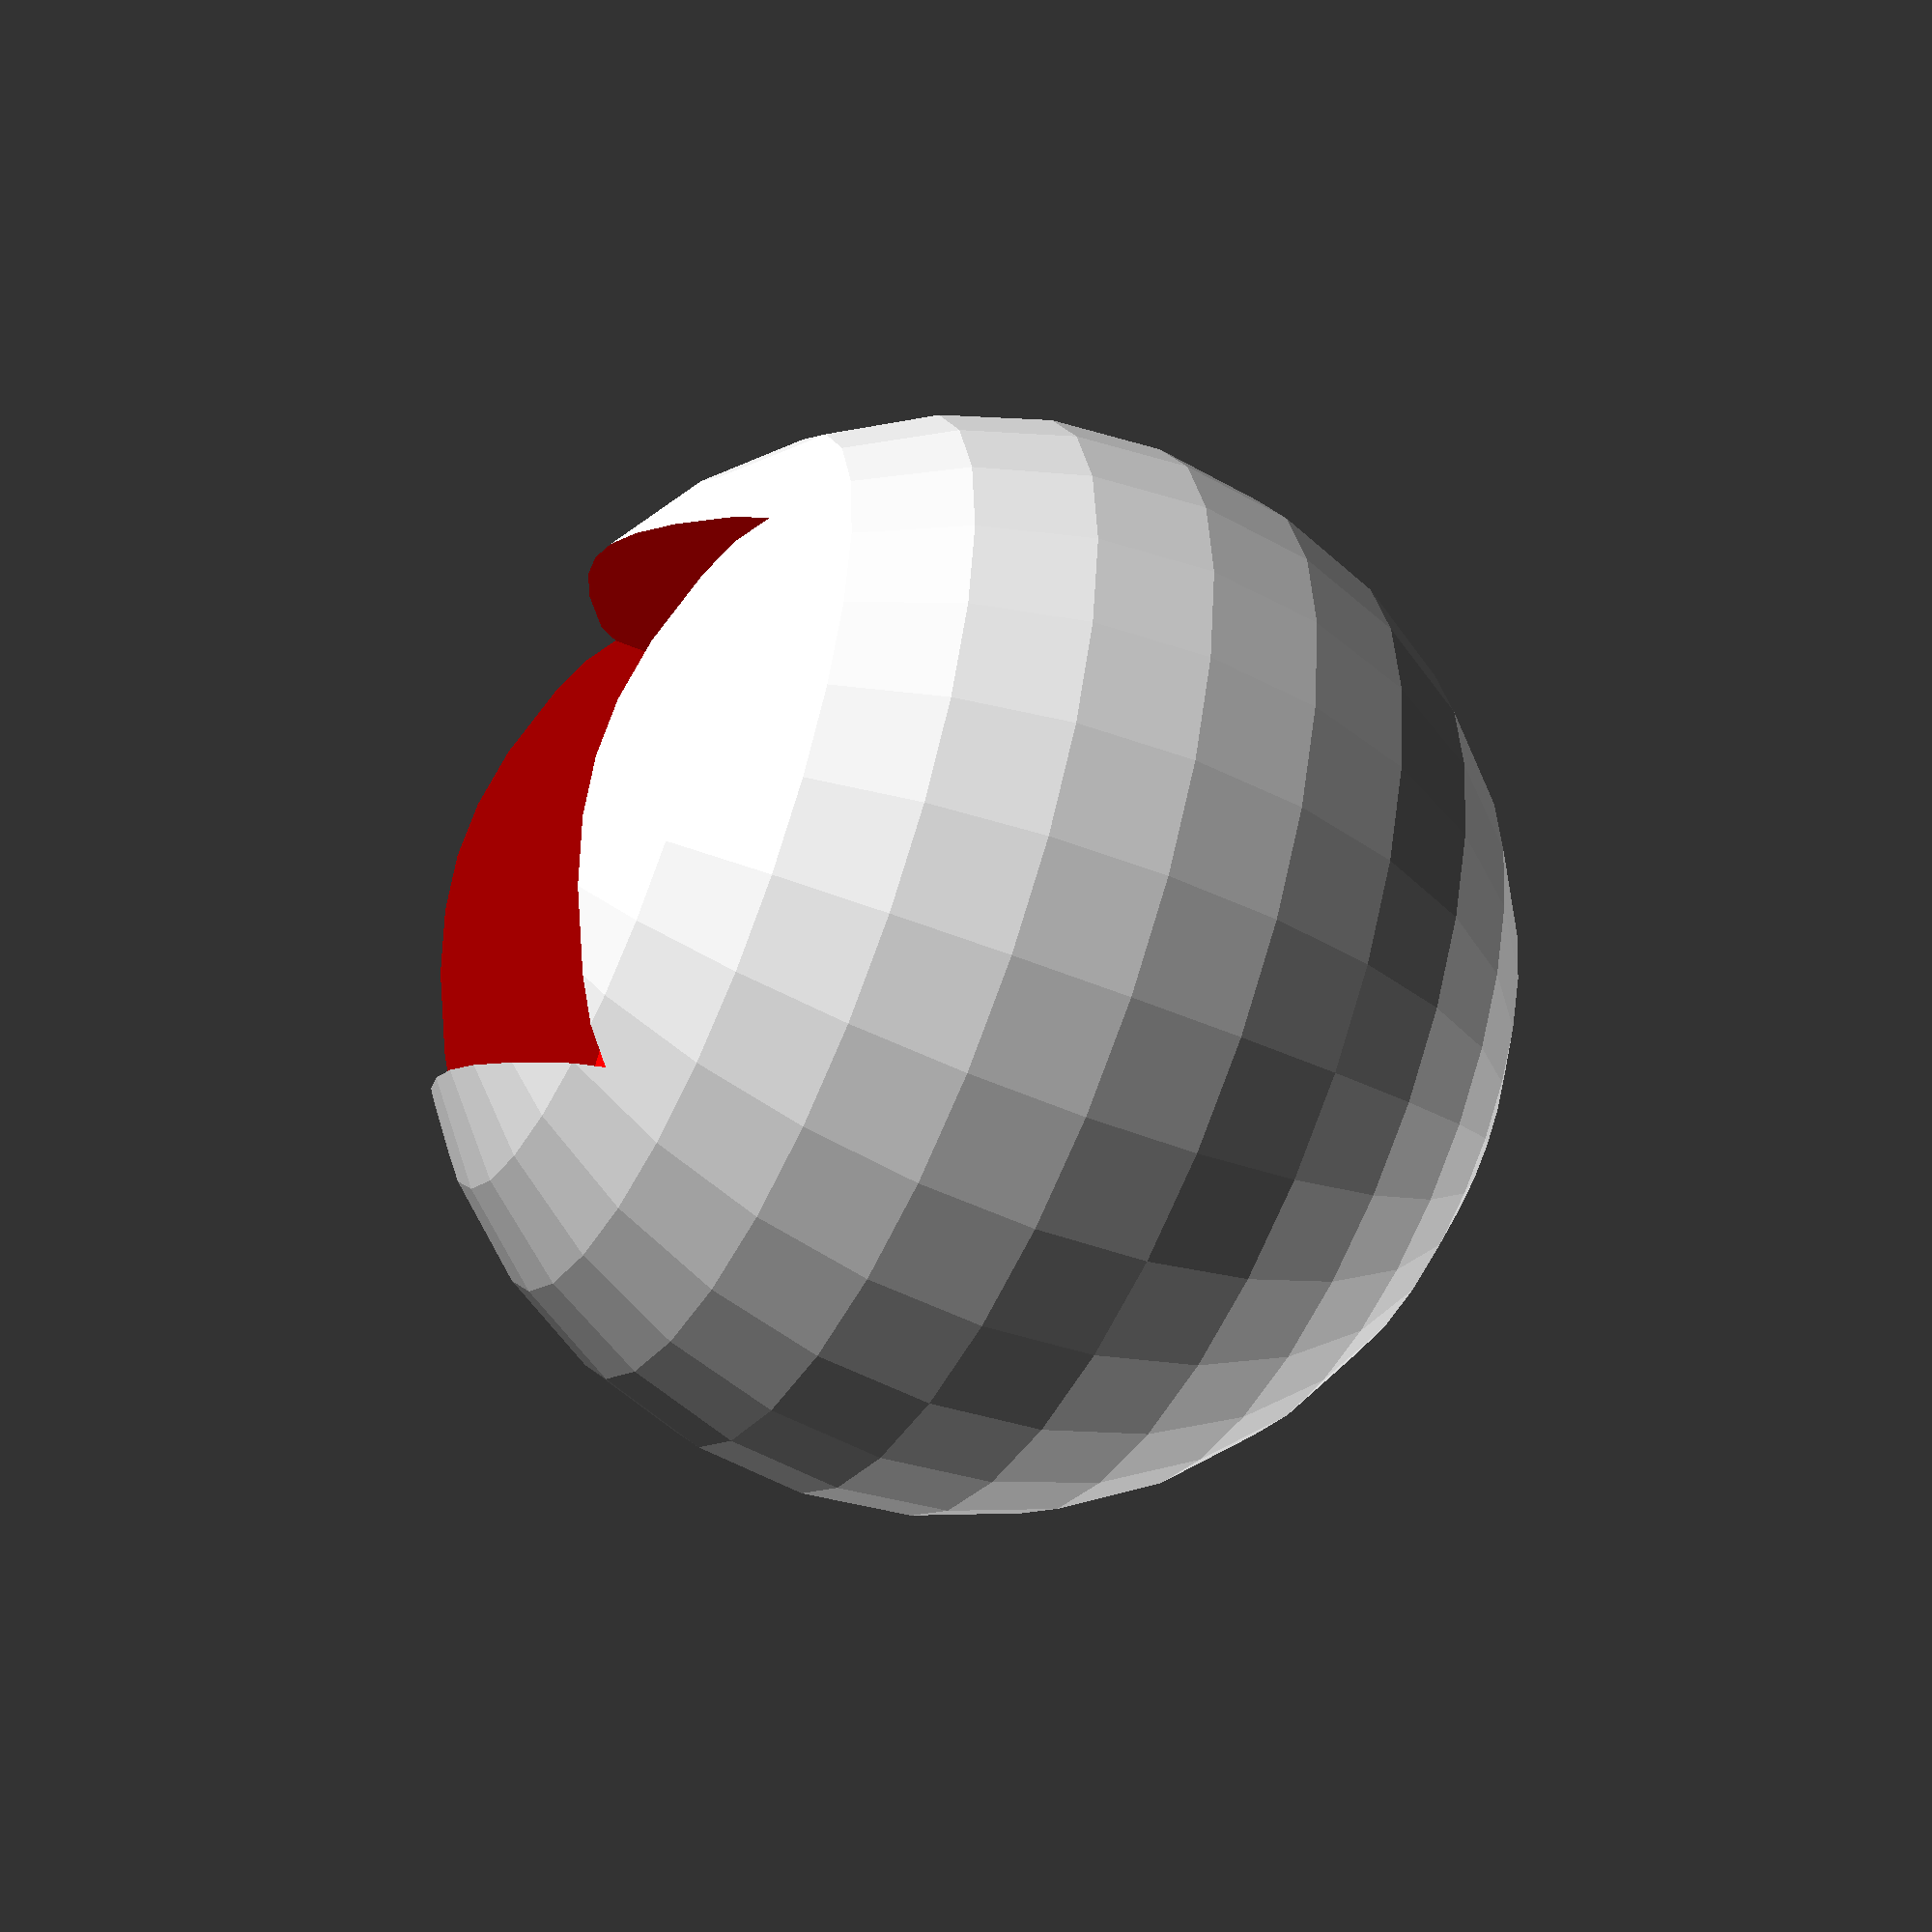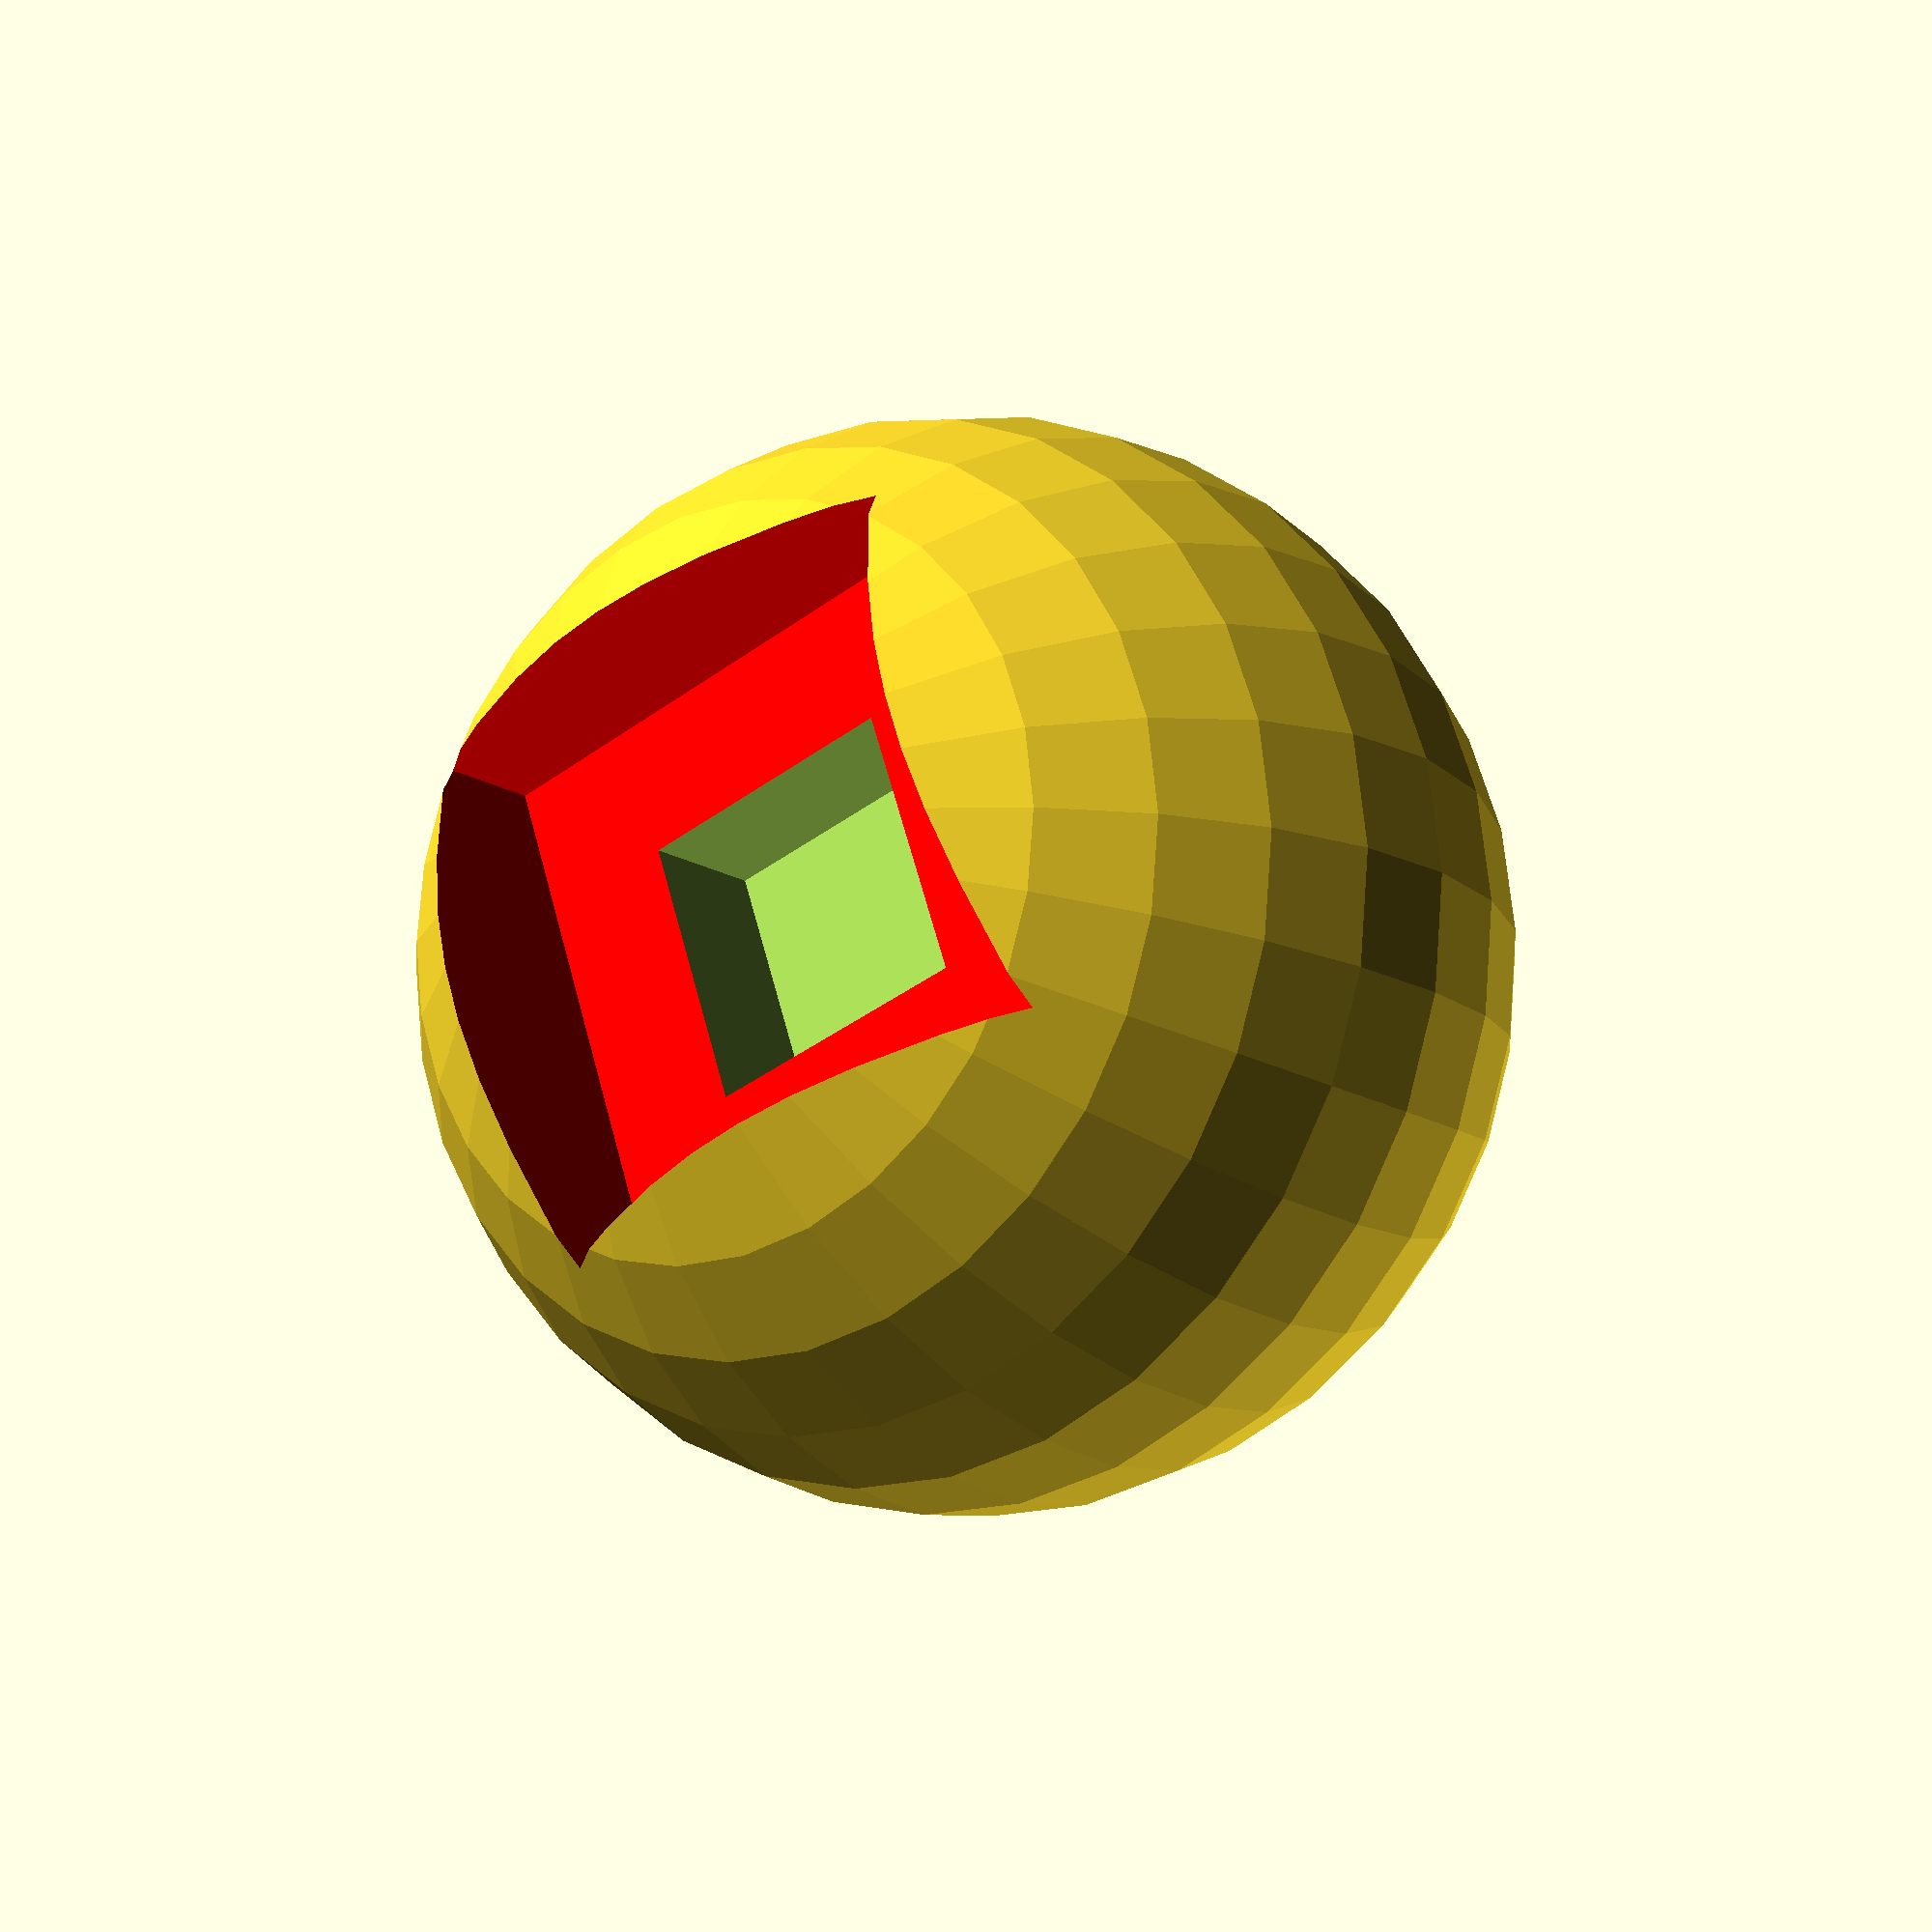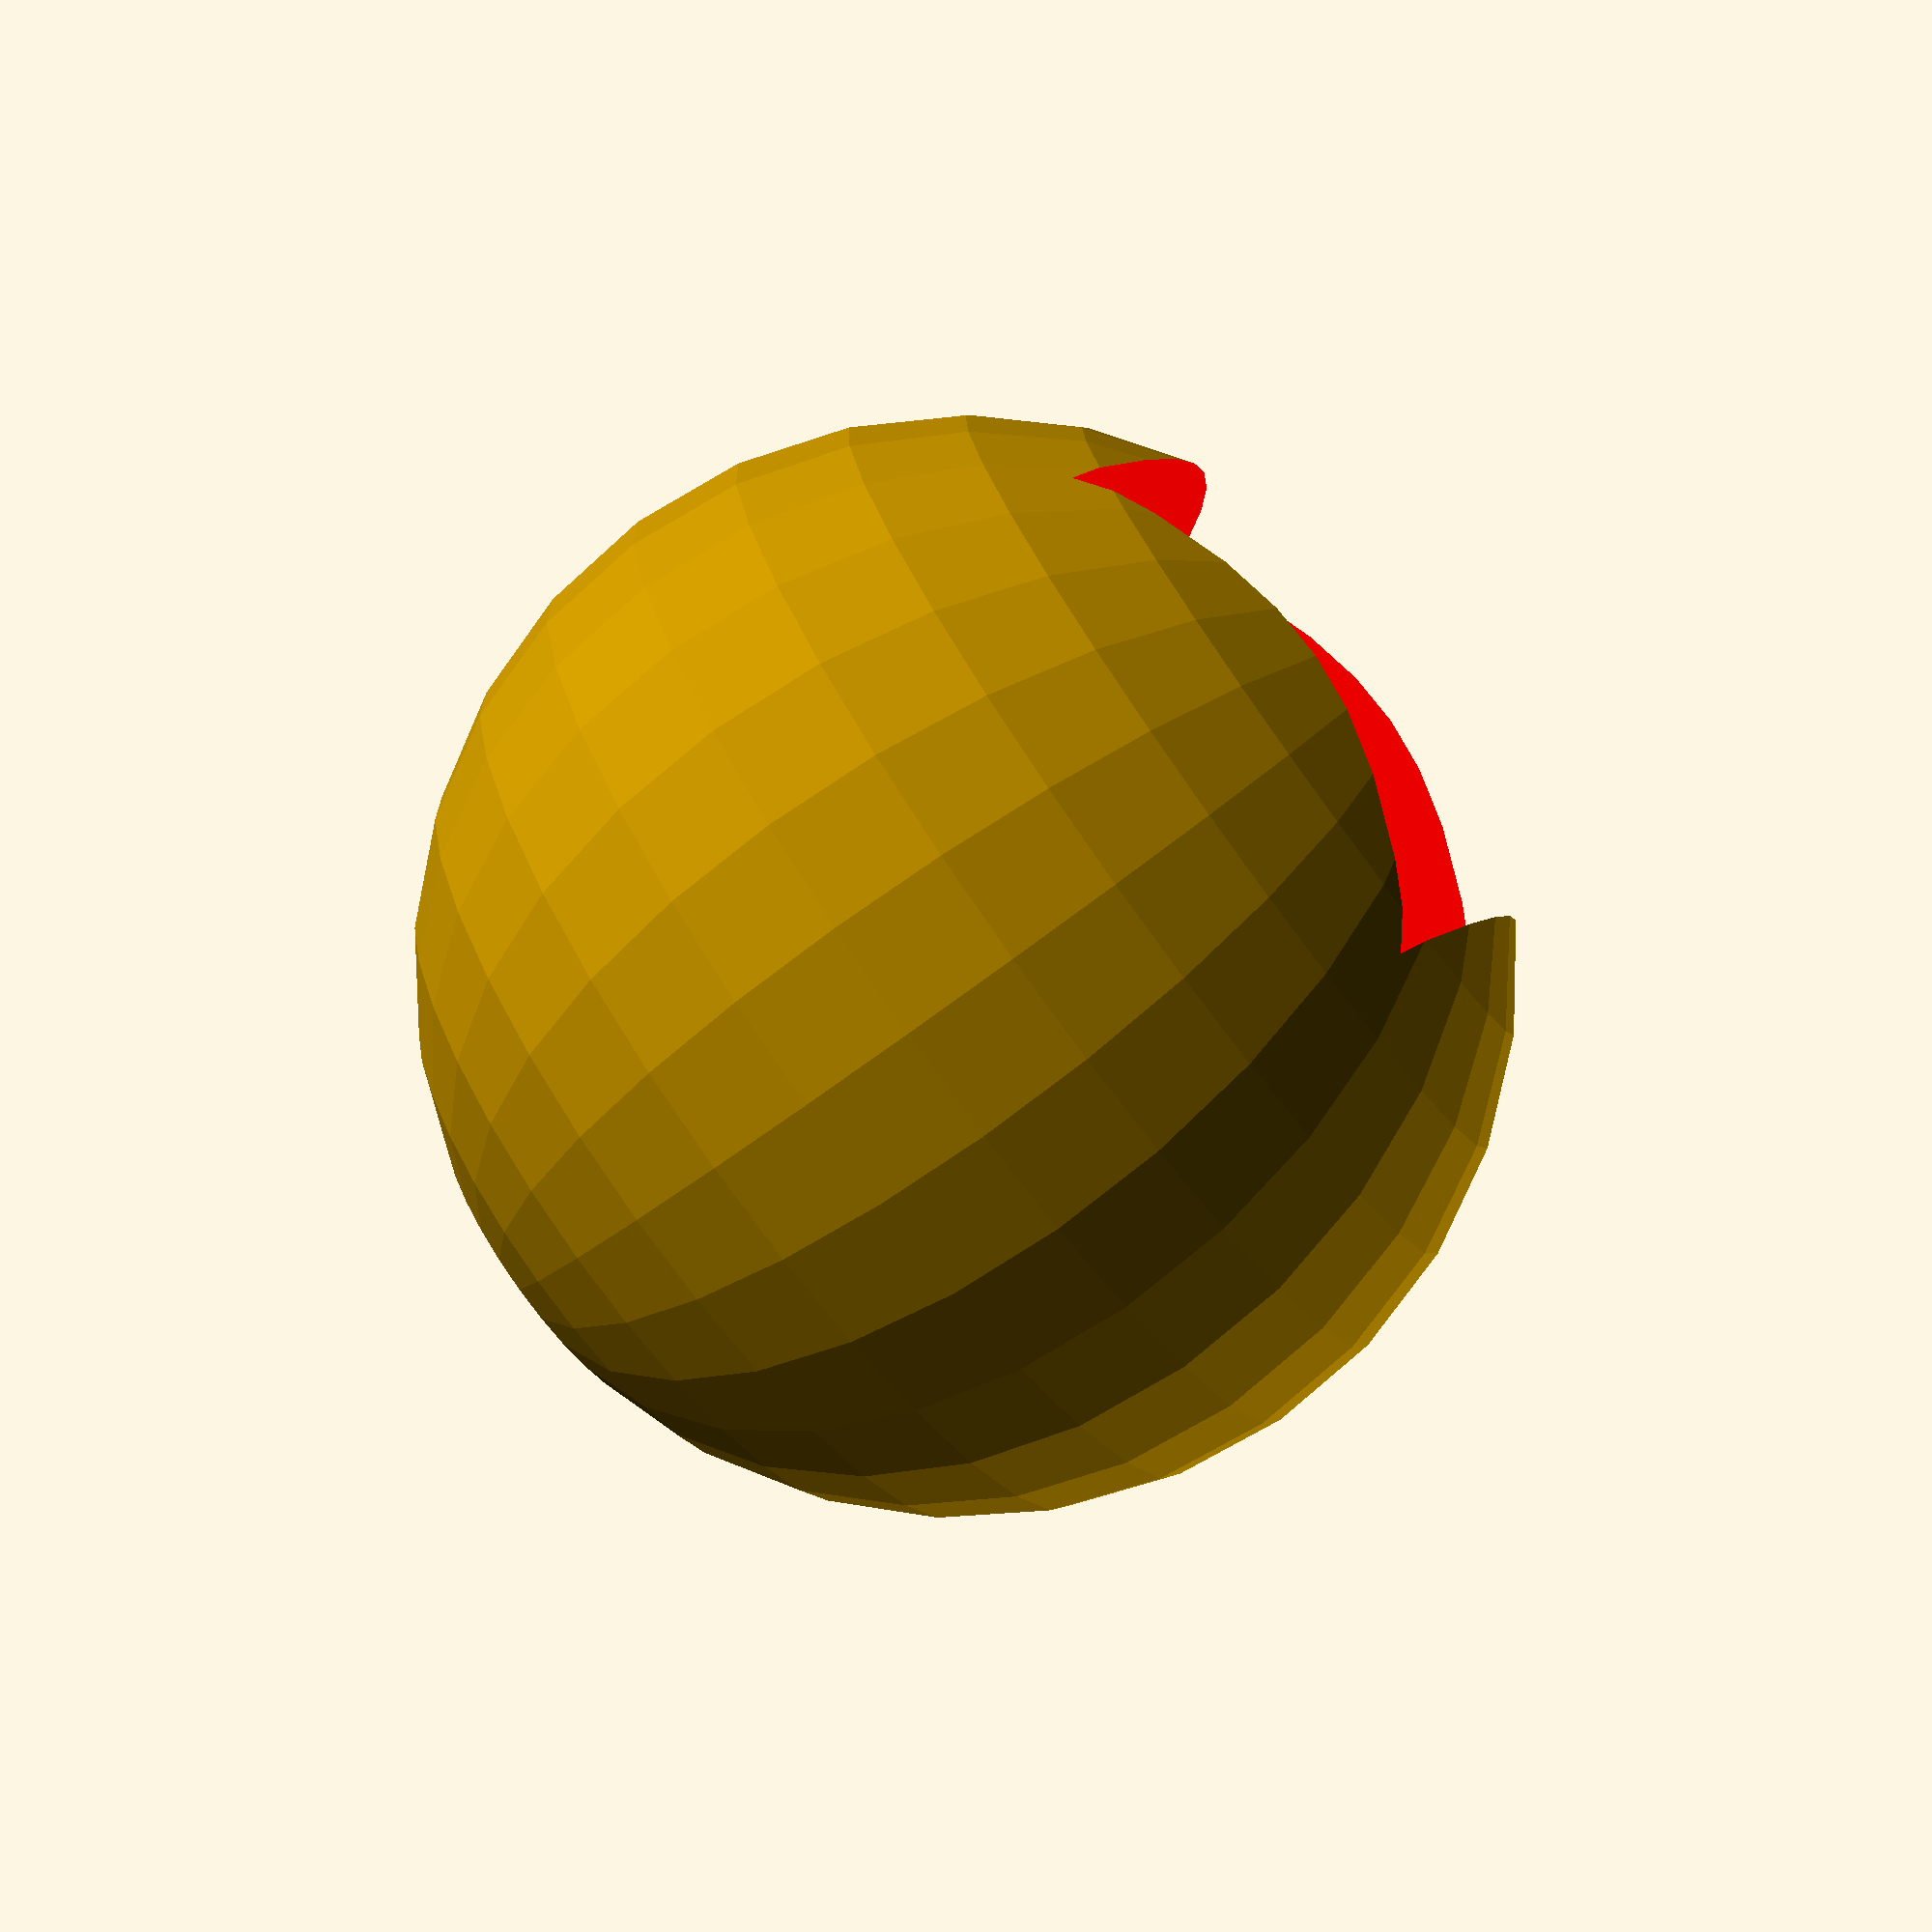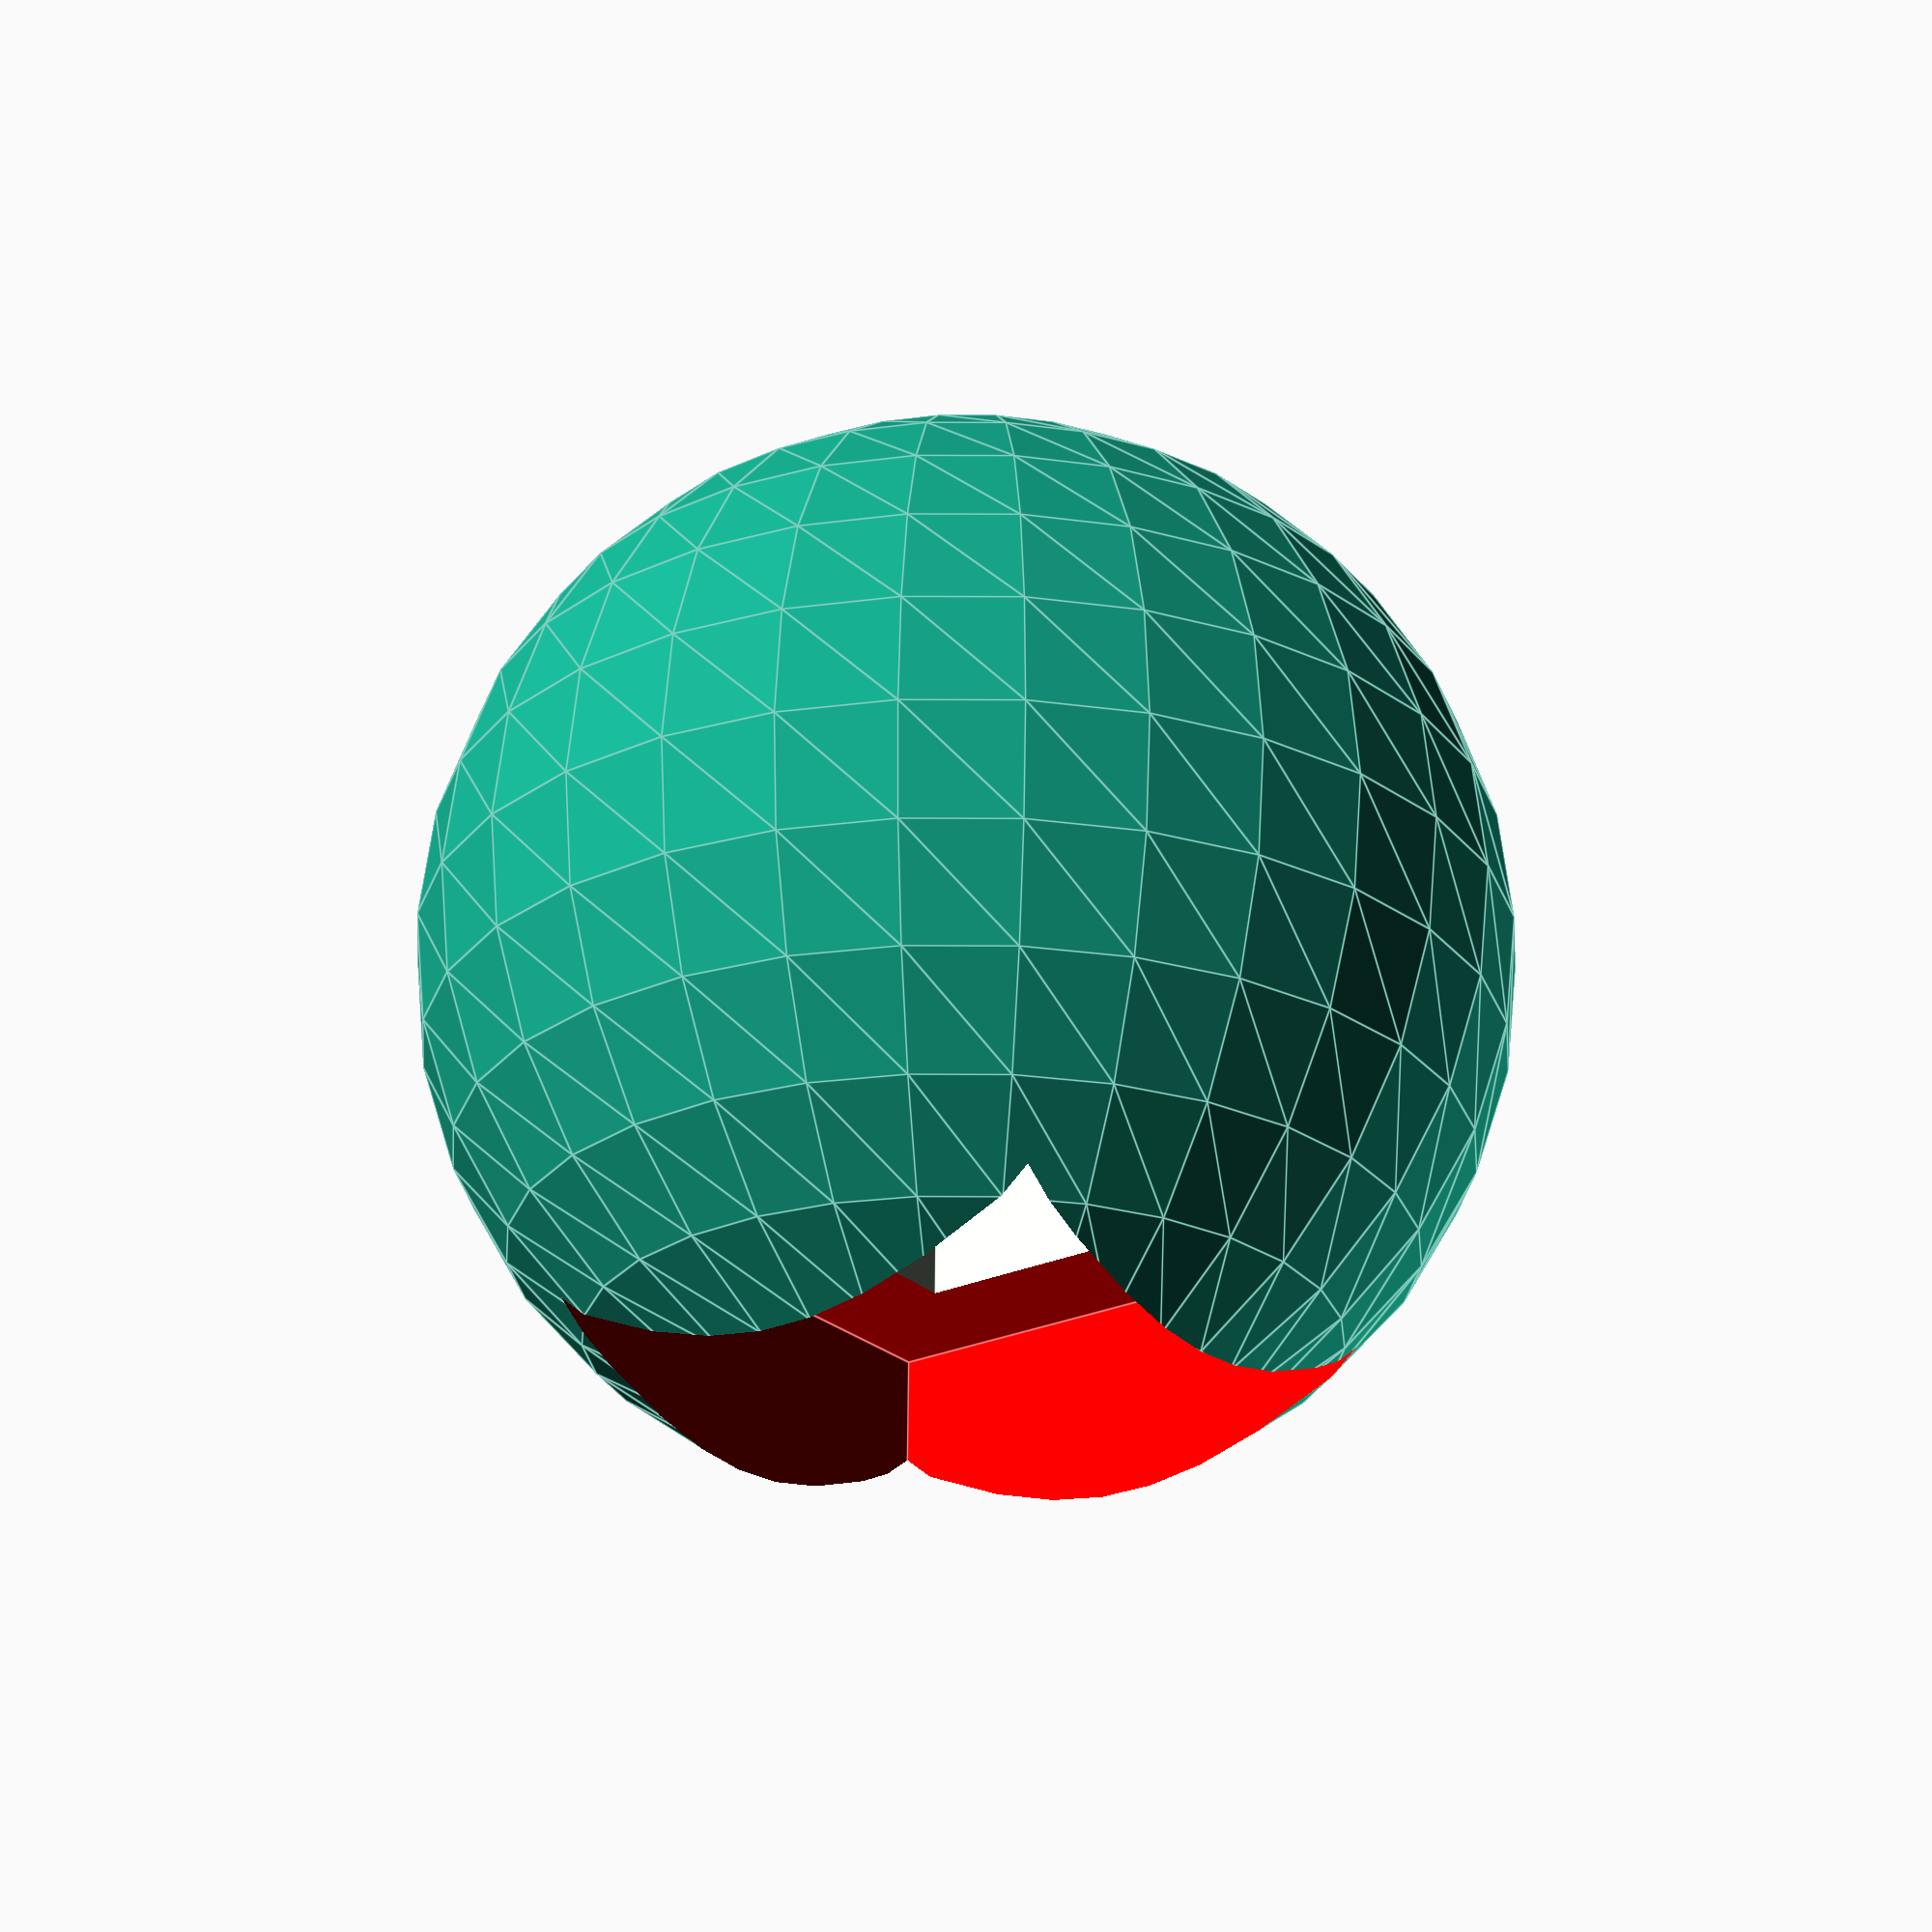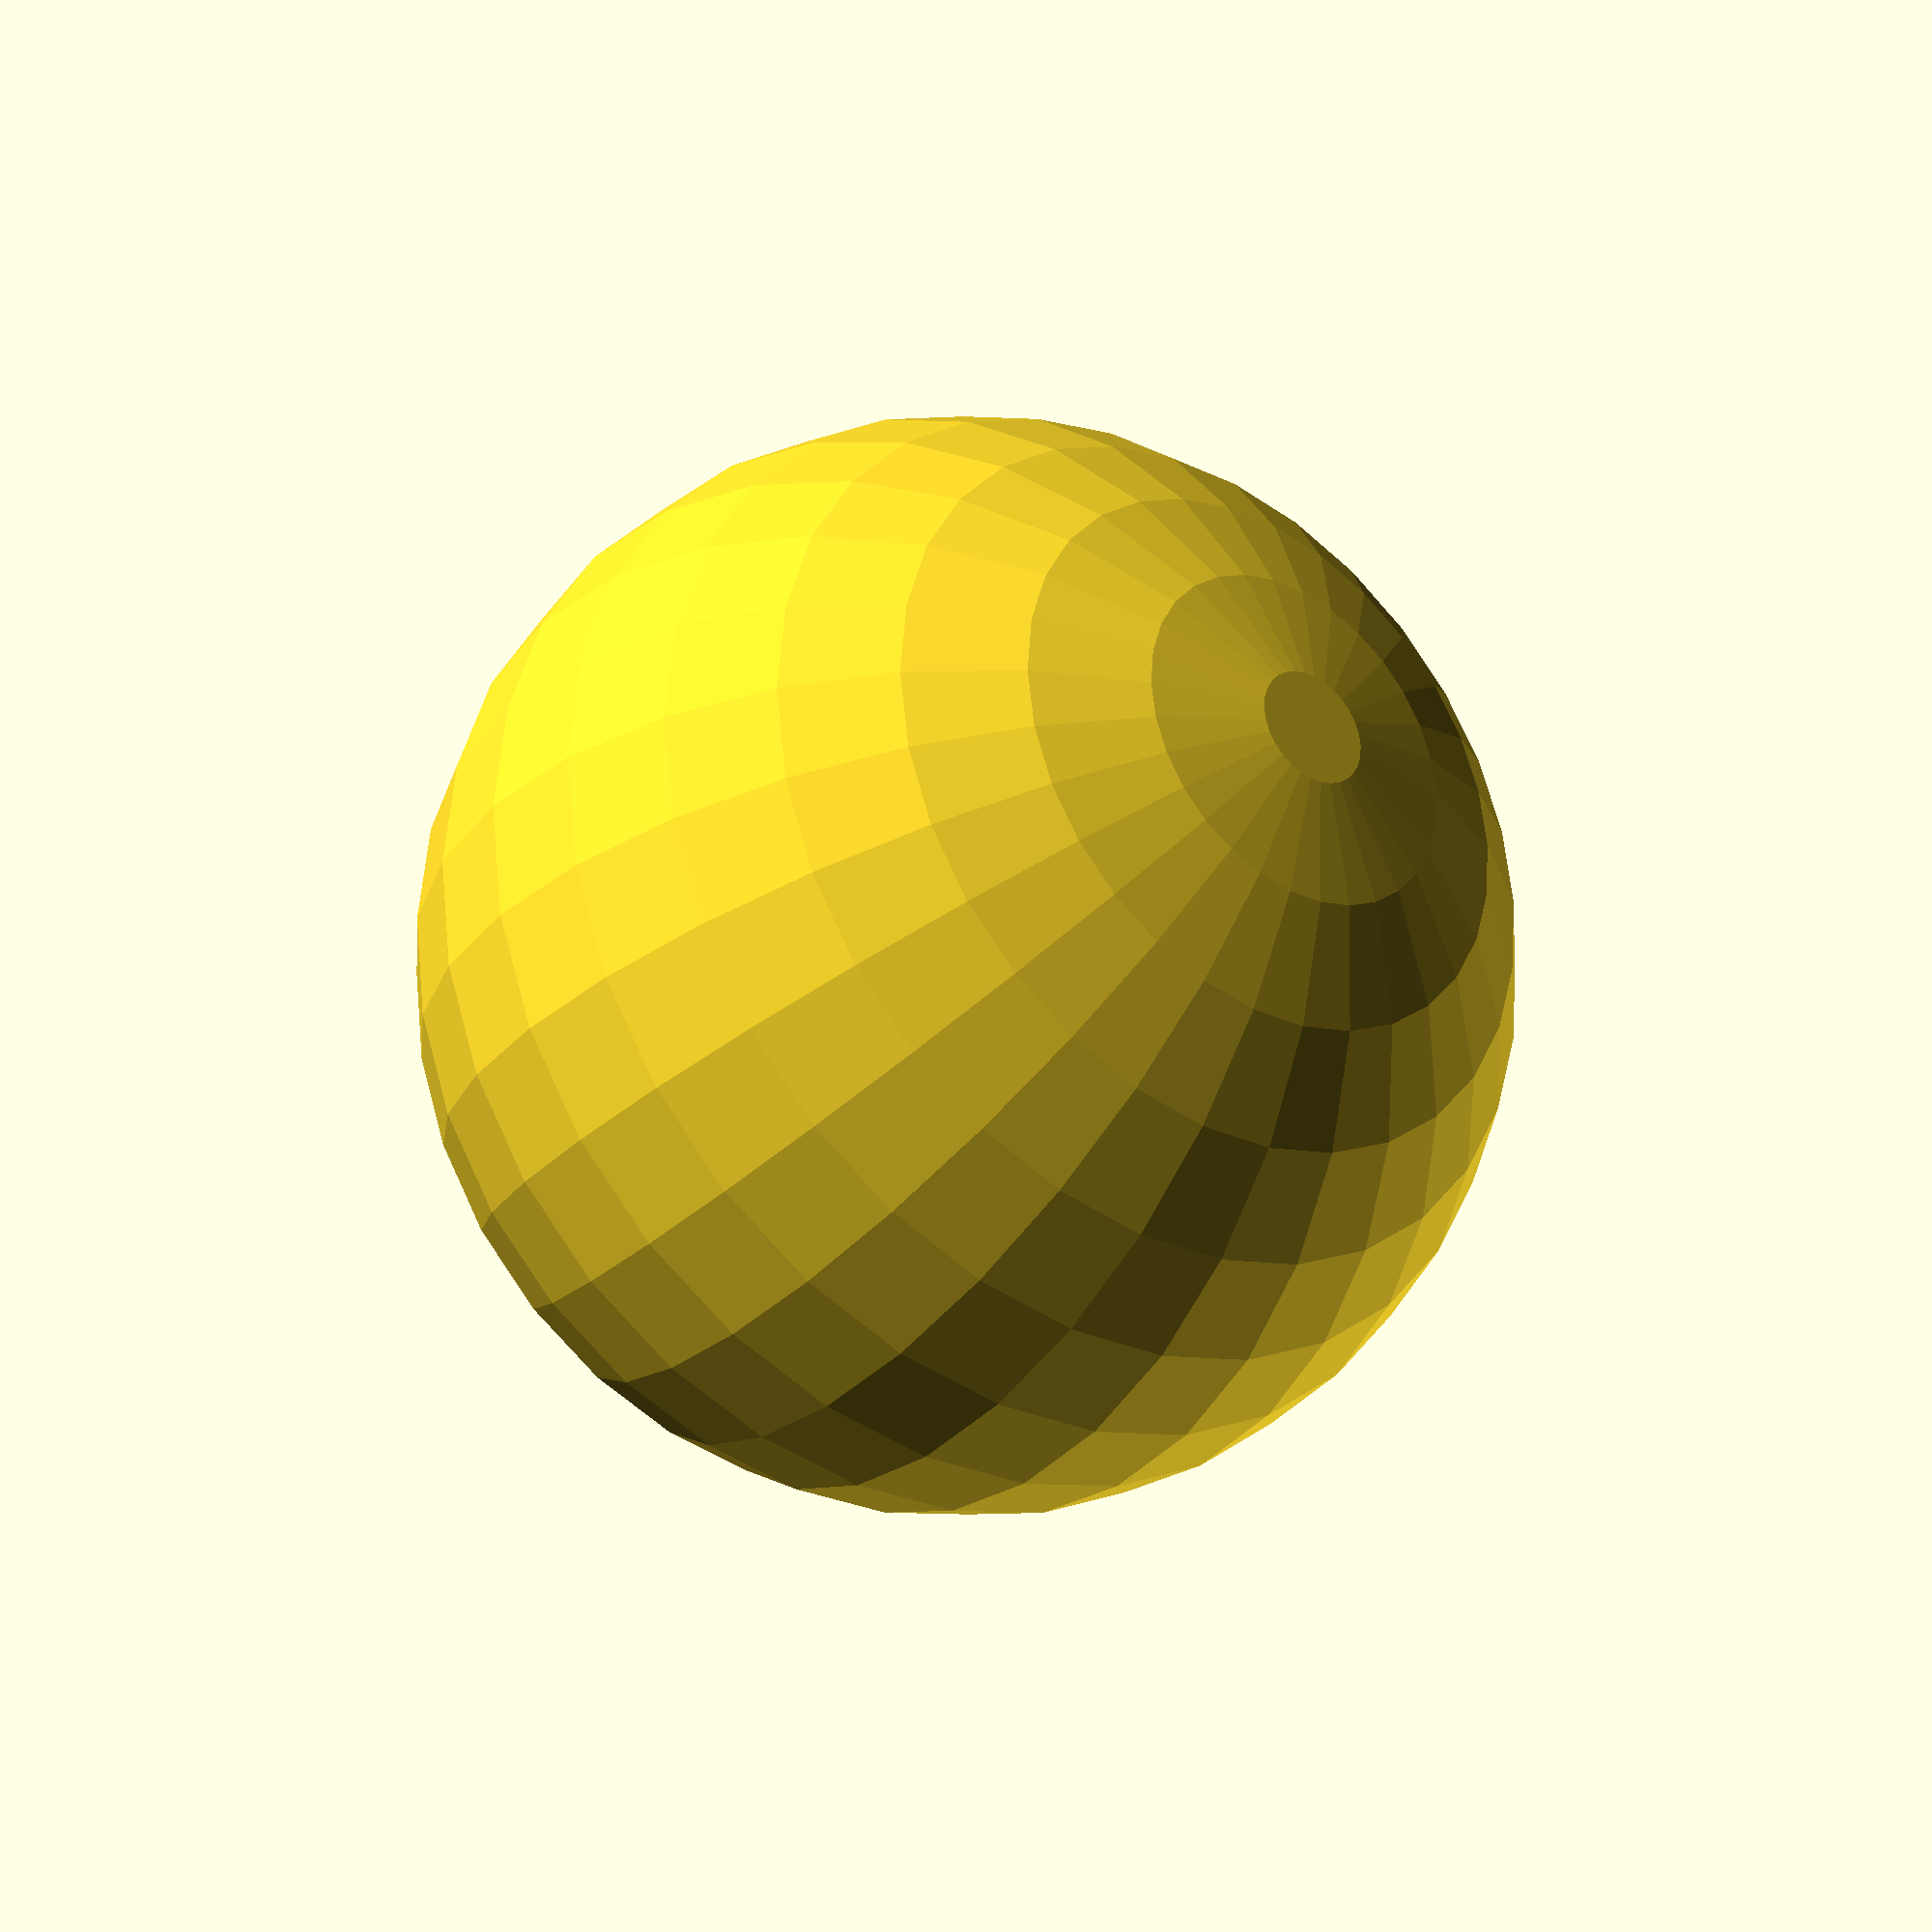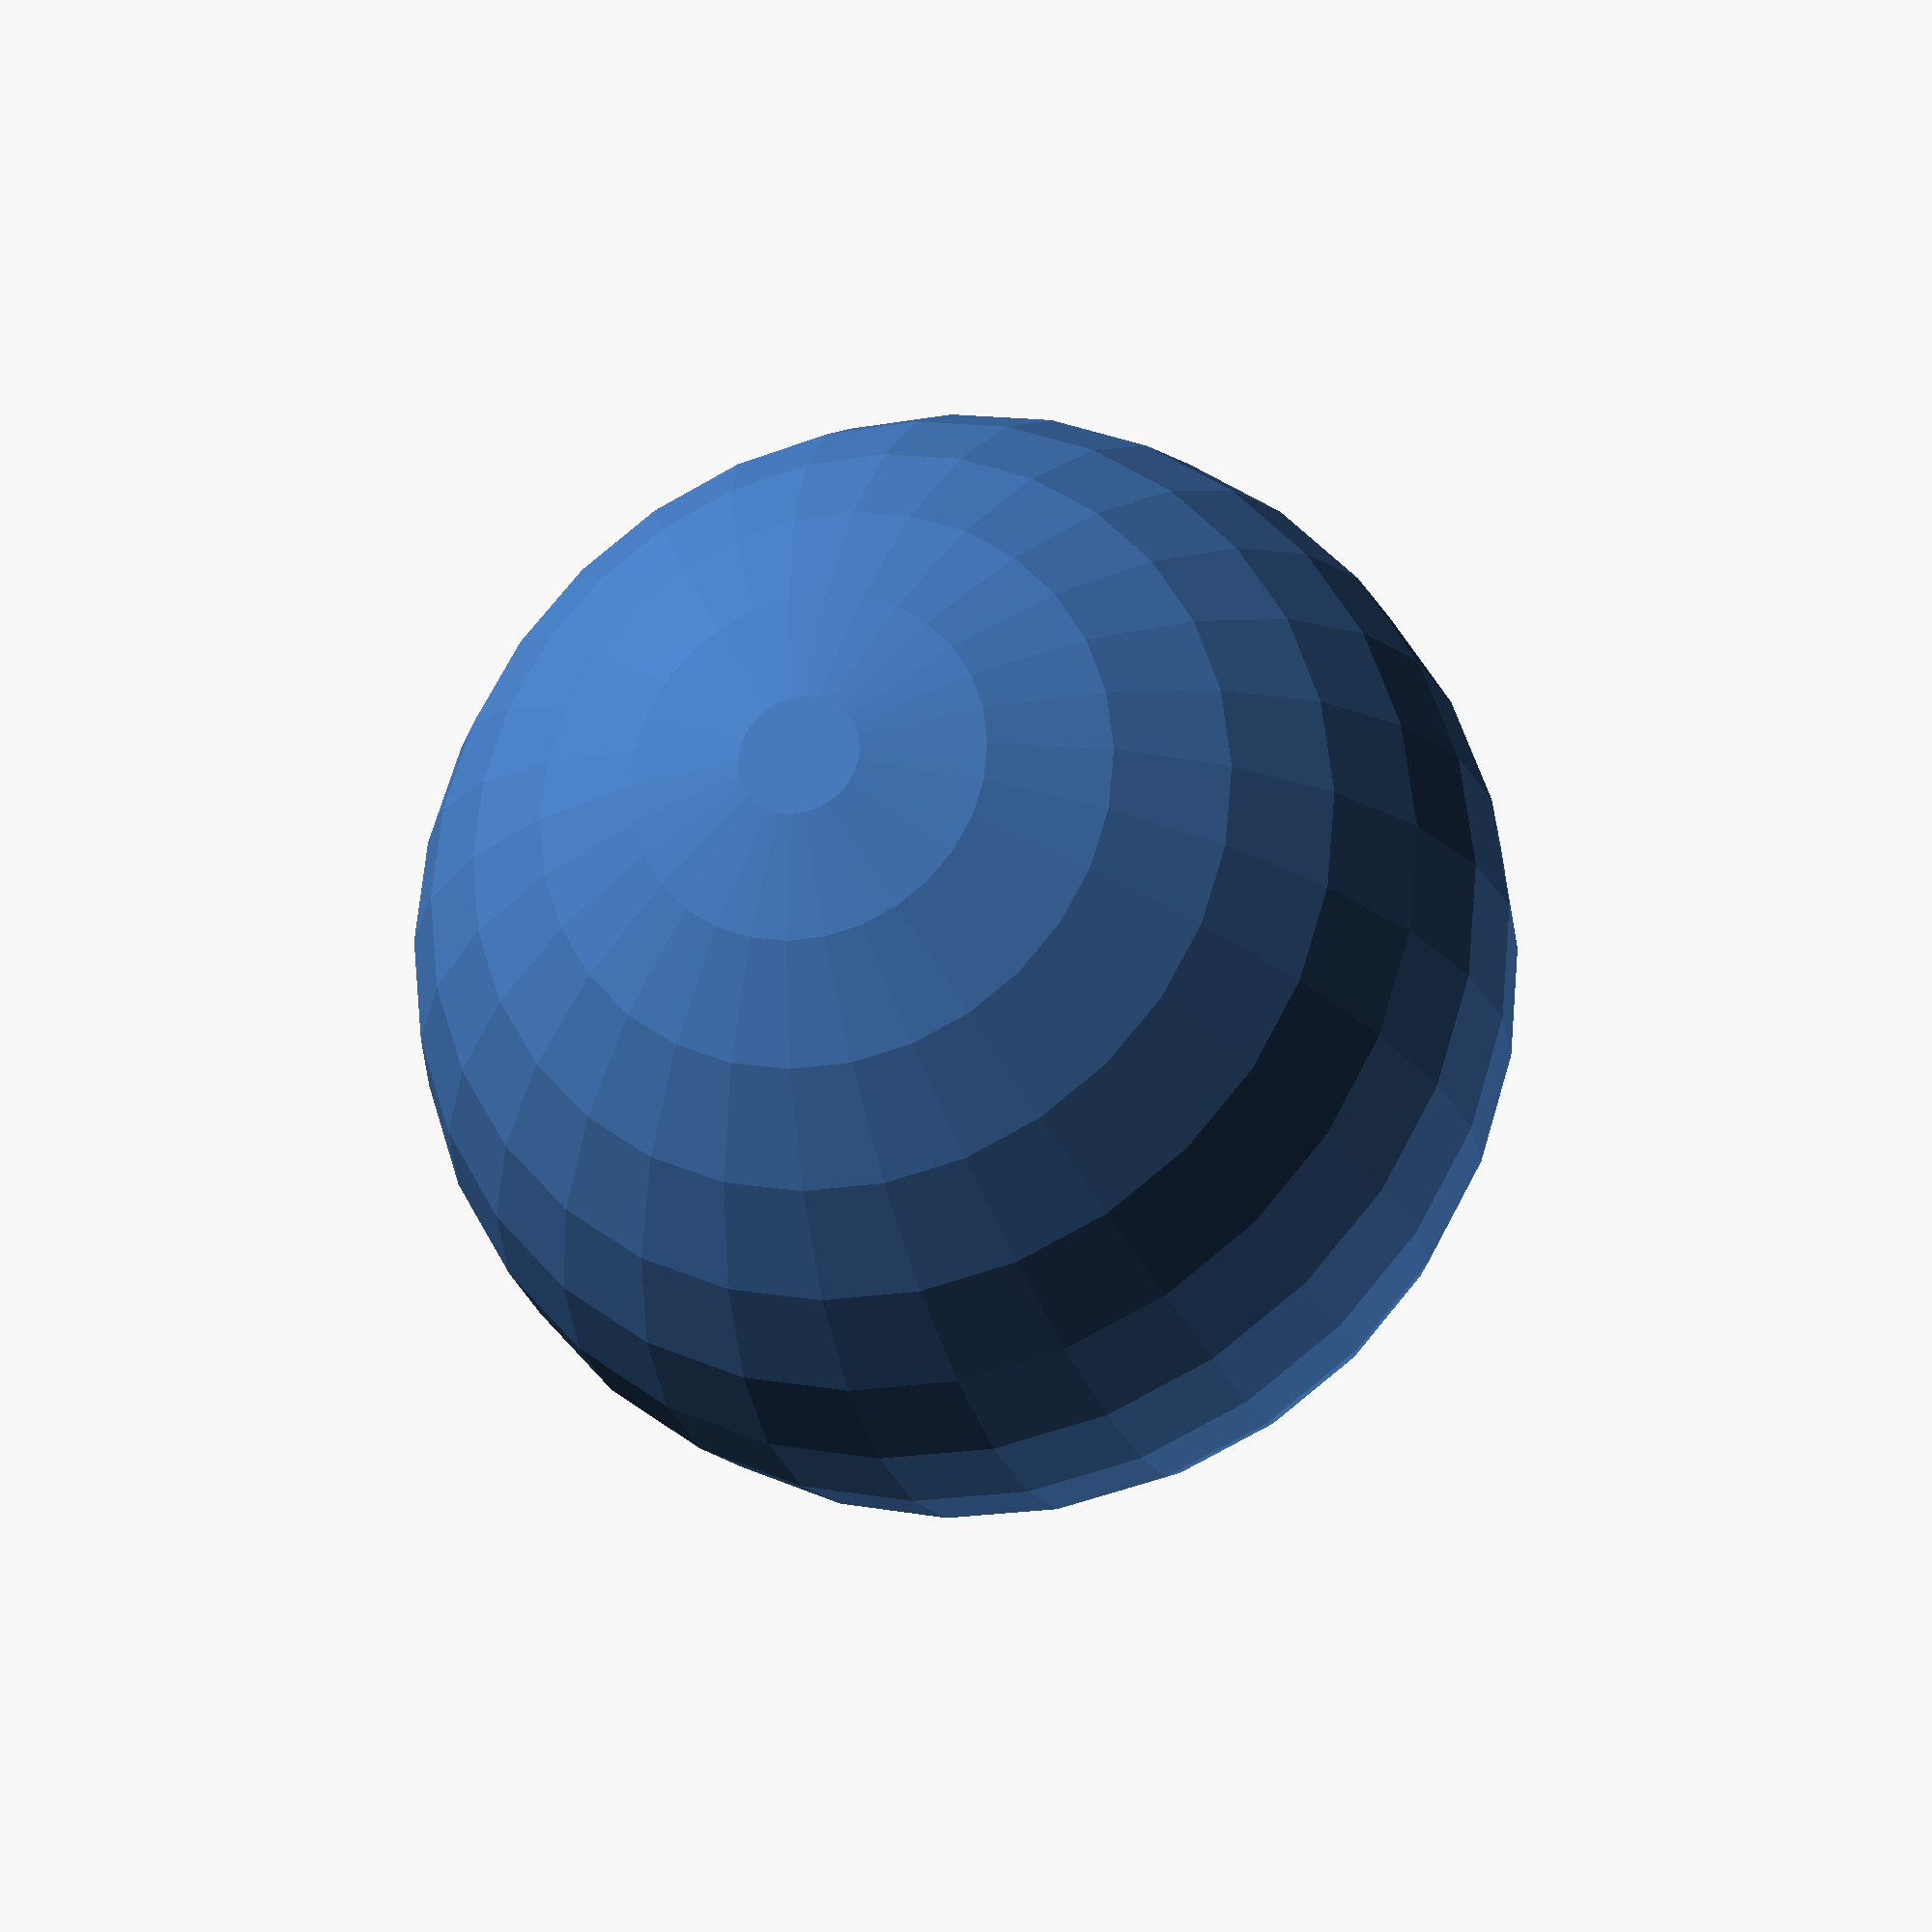
<openscad>
difference() {
  sphere(10);
  color("red") translate([0,0,10]) cube(10, center=true);
  translate([0,0,5]) cube(5, center=true);
}
</openscad>
<views>
elev=50.1 azim=218.4 roll=65.1 proj=p view=wireframe
elev=14.5 azim=251.2 roll=35.7 proj=p view=solid
elev=76.2 azim=291.2 roll=306.1 proj=p view=solid
elev=296.0 azim=143.6 roll=0.4 proj=p view=edges
elev=29.8 azim=205.1 roll=144.2 proj=p view=wireframe
elev=21.2 azim=132.4 roll=196.0 proj=p view=solid
</views>
